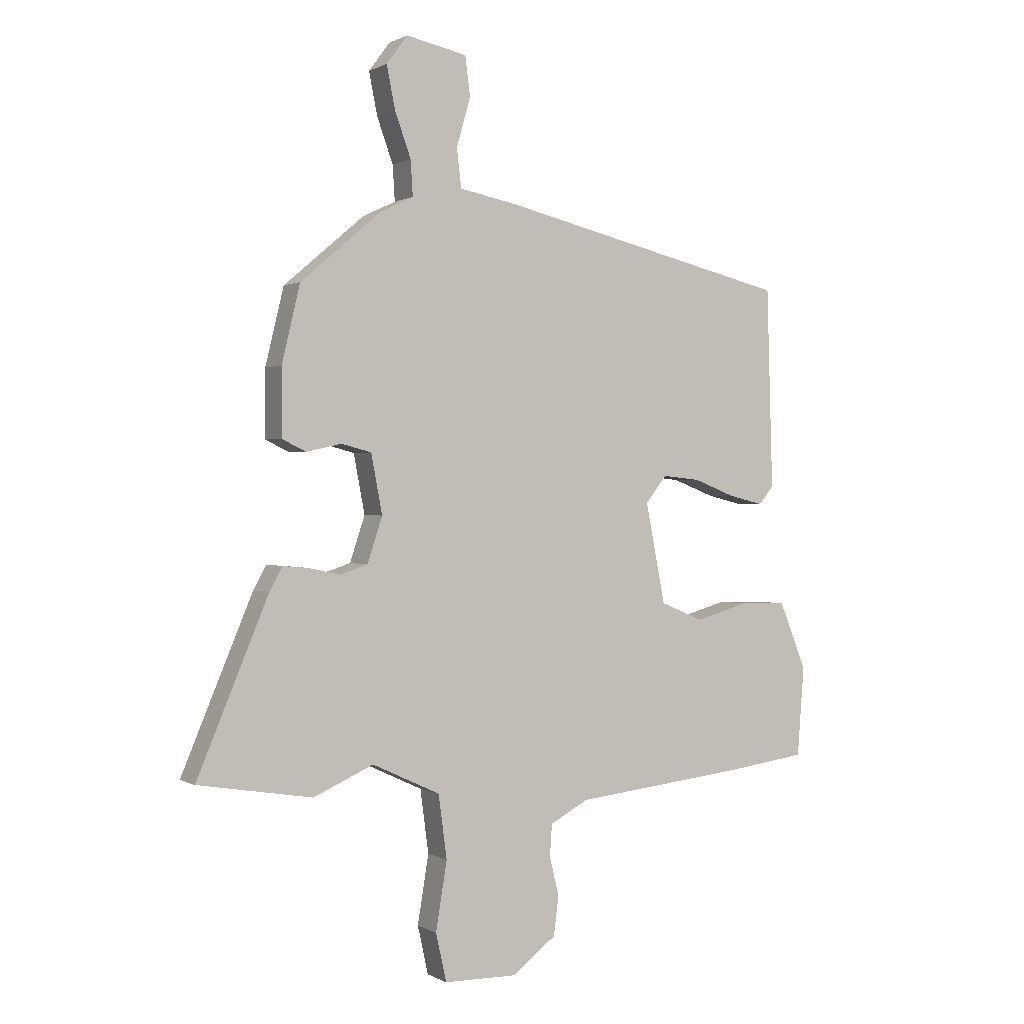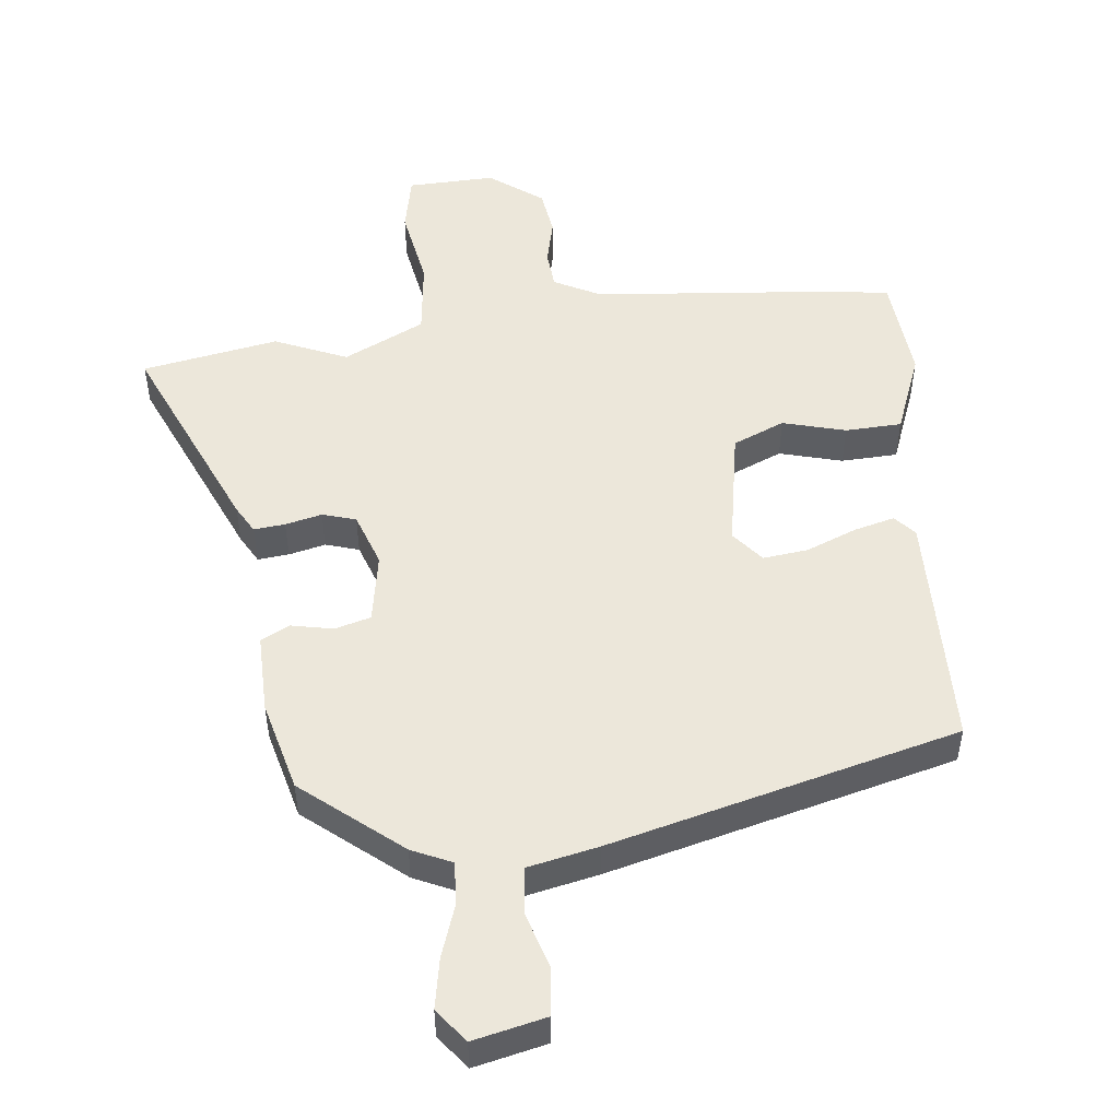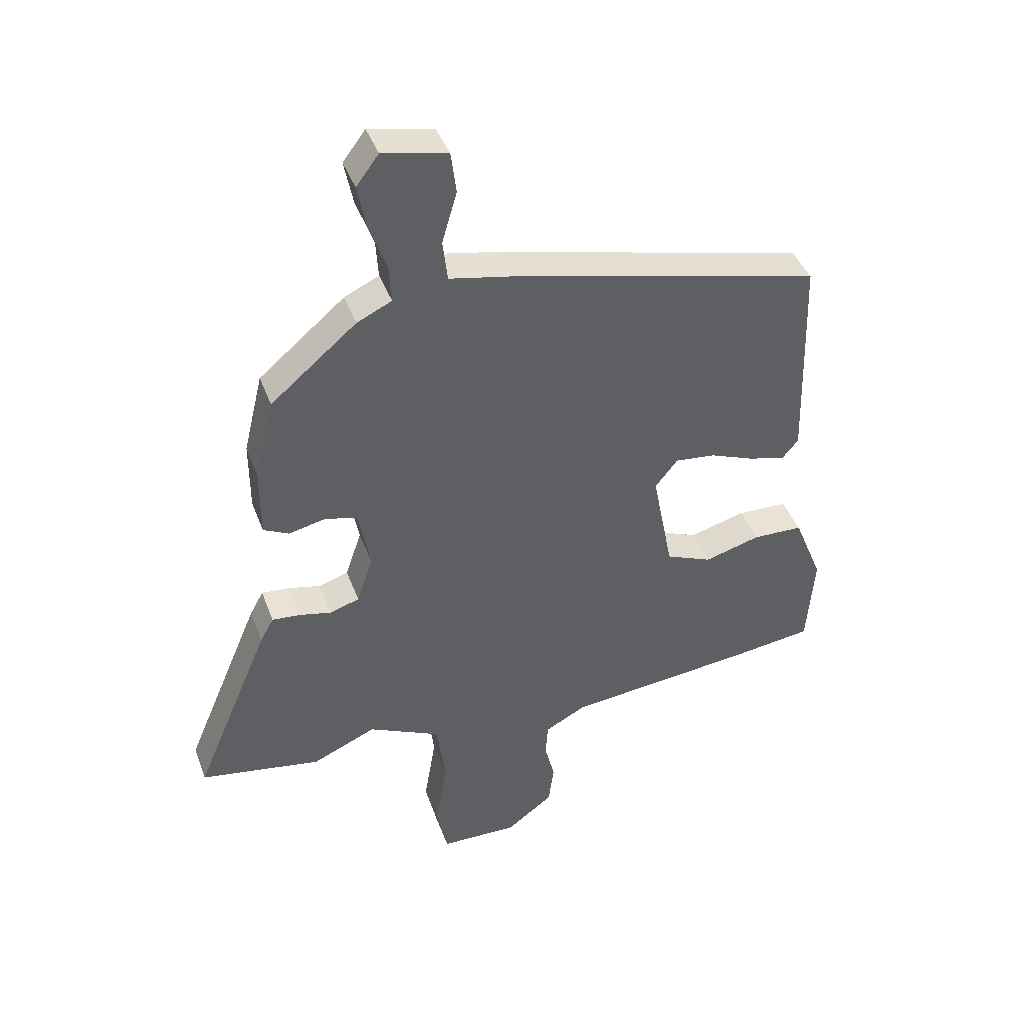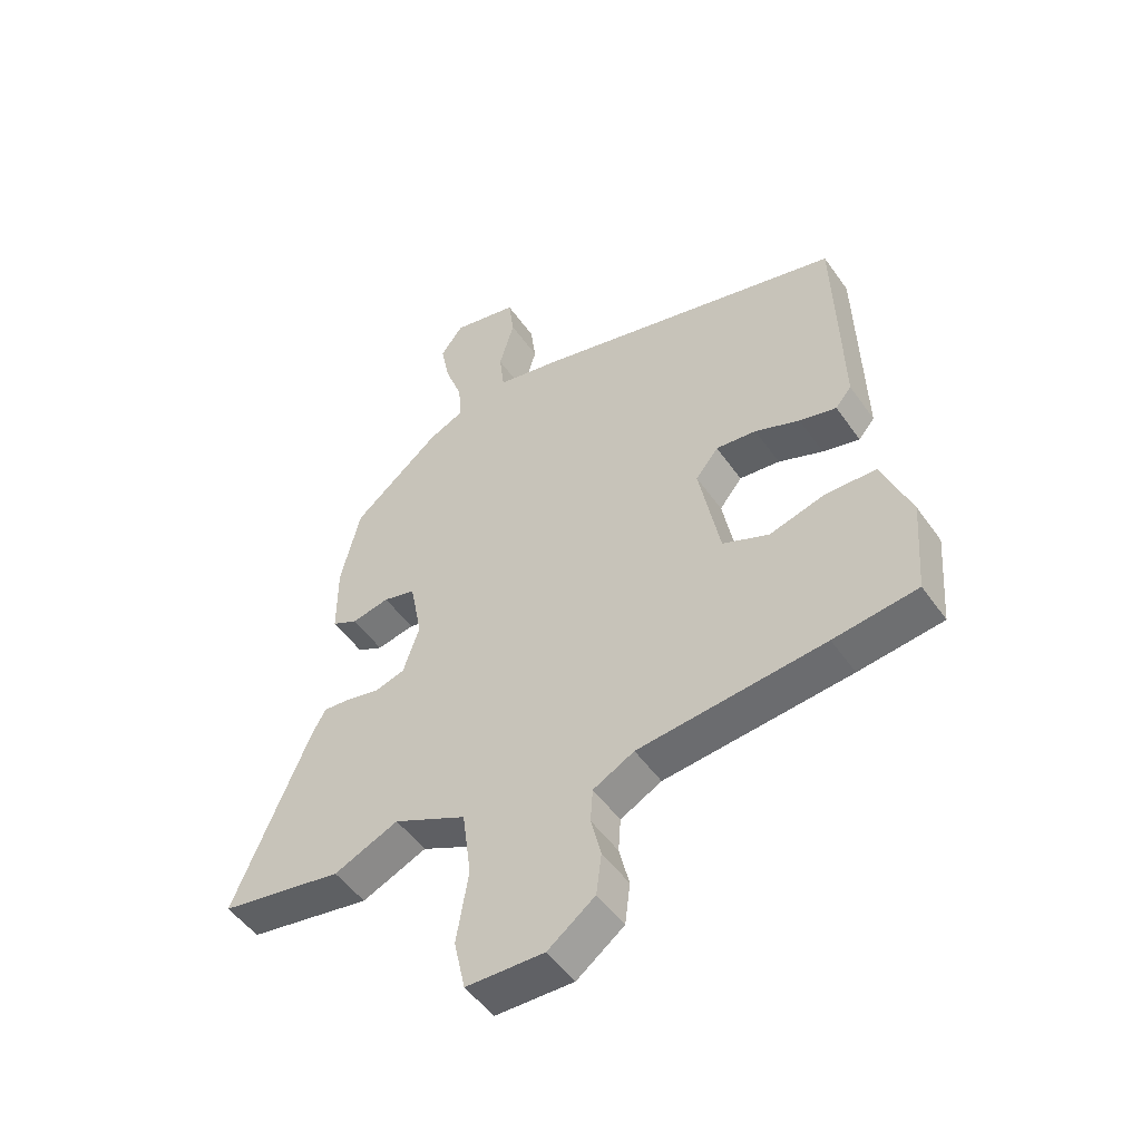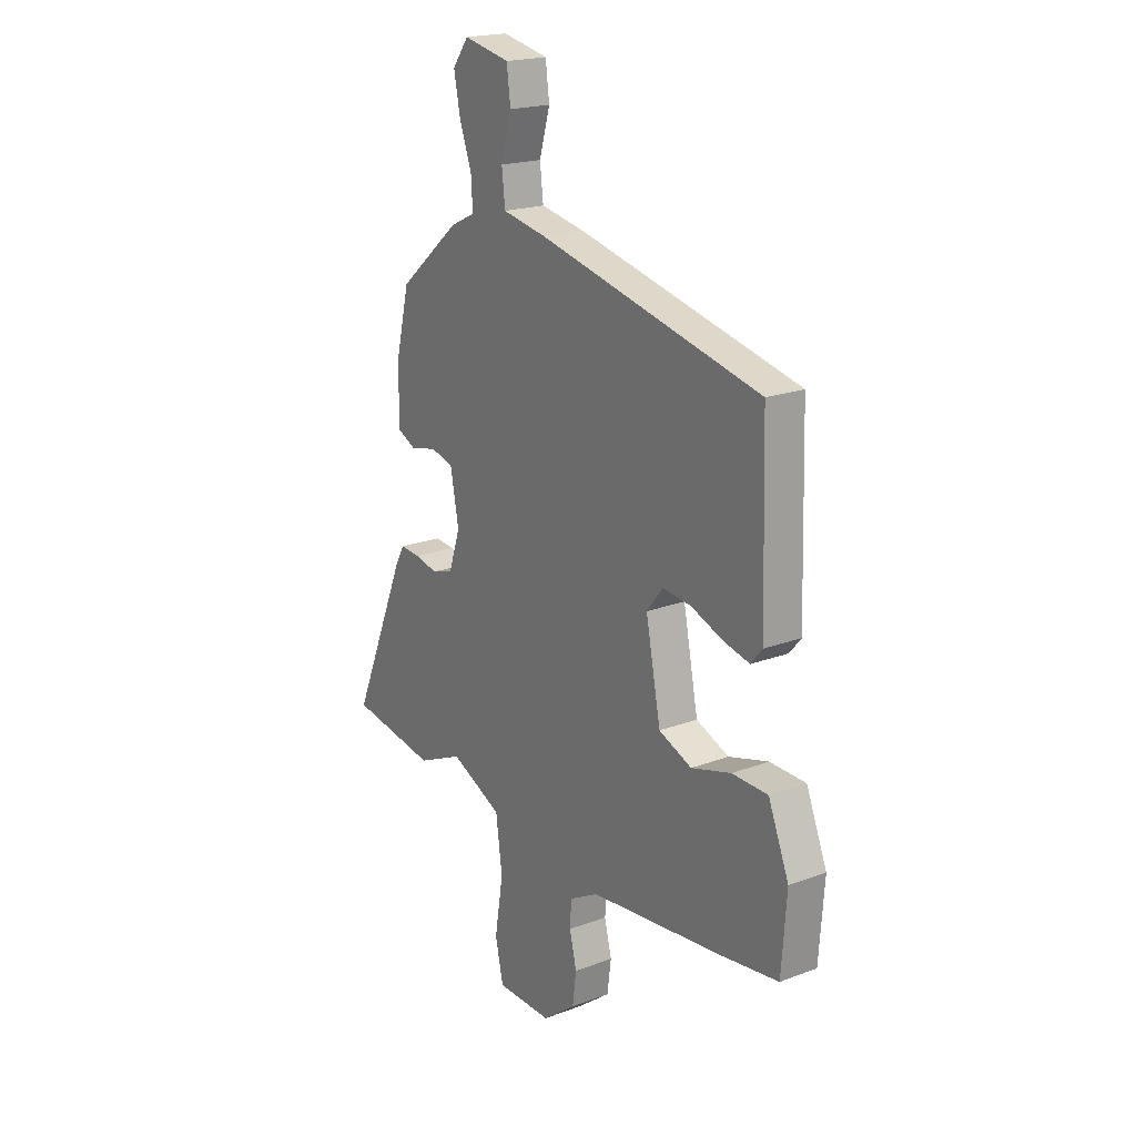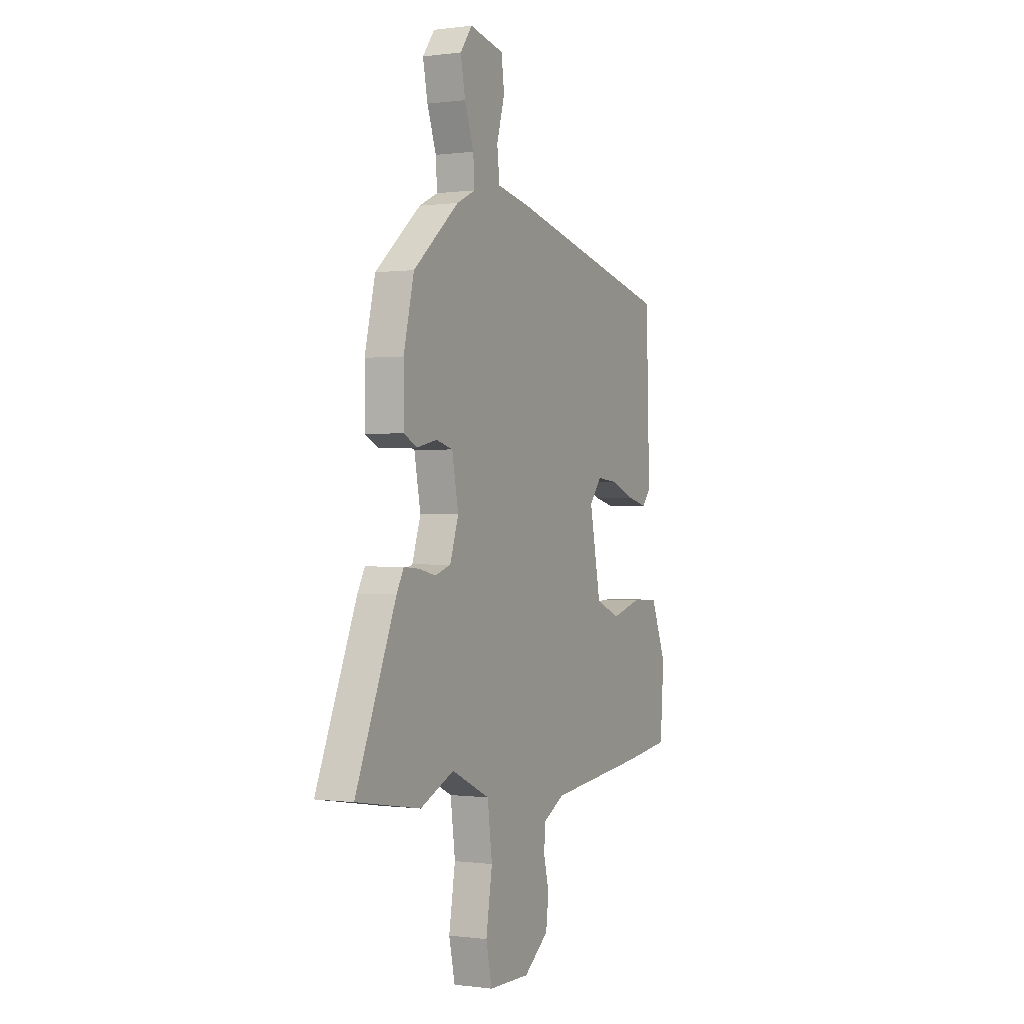
<metadata>
{"format":"obj","ext":"obj","renderer":"f3d","projection":"perspective","resolution":1024,"background":"white","views":[{"elev":0.7,"azim":-28.5,"up":"+Z"},{"elev":50.7,"azim":-7.2,"up":"+Y"},{"elev":41.9,"azim":-19.3,"up":"+Z"},{"elev":-49.9,"azim":33.7,"up":"+Z"},{"elev":19.9,"azim":55.2,"up":"+Z"},{"elev":0.0,"azim":-63.4,"up":"+Z"}]}
</metadata>
<code>
v -0.464 0.07 0.334
v -0.319 0.07 0.457
v -0.26 0.07 0.485
v -0.264 0.07 0.548
v -0.293 0.07 0.628
v -0.308 0.07 0.703
v -0.27 0.07 0.754
v -0.161 0.07 0.731
v -0.152 0.07 0.661
v -0.177 0.07 0.574
v -0.169 0.07 0.505
v -0.062 0.07 0.484
v 0.461 0.07 0.359
v 0.472 0.07 0
v 0.445 0.07 -0.032
v 0.383 0.07 -0.017
v 0.308 0.07 0.012
v 0.24 0.07 0.019
v 0.202 0.07 -0.029
v 0.237 0.07 -0.208
v 0.315 0.07 -0.24
v 0.409 0.07 -0.213
v 0.494 0.07 -0.215
v 0.543 0.07 -0.336
v 0.531 0.07 -0.496
v 0.39 0.07 -0.515
v 0.077 0.07 -0.549
v 0.008 0.07 -0.586
v 0.004 0.07 -0.643
v 0.021 0.07 -0.712
v 0.012 0.07 -0.782
v -0.067 0.07 -0.842
v -0.198 0.07 -0.84
v -0.217 0.07 -0.754
v -0.197 0.07 -0.632
v -0.212 0.07 -0.519
v -0.334 0.07 -0.462
v -0.442 0.07 -0.51
v -0.647 0.07 -0.476
v -0.519 0.07 -0.171
v -0.496 0.07 -0.129
v -0.449 0.07 -0.133
v -0.394 0.07 -0.145
v -0.344 0.07 -0.129
v -0.317 0.07 -0.048
v -0.337 0.07 0.057
v -0.391 0.07 0.071
v -0.454 0.07 0.057
v -0.497 0.07 0.078
v -0.497 0.07 0.197
v -0.464 0 0.334
v -0.319 0 0.457
v -0.26 0 0.485
v -0.264 0 0.548
v -0.293 0 0.628
v -0.308 0 0.703
v -0.27 0 0.754
v -0.161 0 0.731
v -0.152 0 0.661
v -0.177 0 0.574
v -0.169 0 0.505
v -0.062 0 0.484
v 0.461 0 0.359
v 0.472 0 0
v 0.445 0 -0.032
v 0.383 0 -0.017
v 0.308 0 0.012
v 0.24 0 0.019
v 0.202 0 -0.029
v 0.237 0 -0.208
v 0.315 0 -0.24
v 0.409 0 -0.213
v 0.494 0 -0.215
v 0.543 0 -0.336
v 0.531 0 -0.496
v 0.39 0 -0.515
v 0.077 0 -0.549
v 0.008 0 -0.586
v 0.004 0 -0.643
v 0.021 0 -0.712
v 0.012 0 -0.782
v -0.067 0 -0.842
v -0.198 0 -0.84
v -0.217 0 -0.754
v -0.197 0 -0.632
v -0.212 0 -0.519
v -0.334 0 -0.462
v -0.442 0 -0.51
v -0.647 0 -0.476
v -0.519 0 -0.171
v -0.496 0 -0.129
v -0.449 0 -0.133
v -0.394 0 -0.145
v -0.344 0 -0.129
v -0.317 0 -0.048
v -0.337 0 0.057
v -0.391 0 0.071
v -0.454 0 0.057
v -0.497 0 0.078
v -0.497 0 0.197
f 47 48 49 50
f 46 47 50 1
f 40 41 42 43
f 38 39 40 43
f 37 38 43 44
f 36 37 44 45
f 32 33 34 35
f 32 35 36
f 29 30 31 32
f 28 29 32 36
f 27 28 36 45
f 21 22 23 24
f 20 21 24 25
f 14 15 16 17
f 14 17 18
f 11 12 13 14
f 11 14 18
f 7 8 9 10
f 7 10 11
f 4 5 6 7
f 3 4 7 11
f 46 1 2 3
f 20 25 26 27
f 19 20 27 45
f 18 19 45 46
f 3 11 18 46
f 100 99 98 97
f 51 100 97 96
f 93 92 91 90
f 93 90 89 88
f 94 93 88 87
f 95 94 87 86
f 85 84 83 82
f 86 85 82
f 82 81 80 79
f 86 82 79 78
f 95 86 78 77
f 74 73 72 71
f 75 74 71 70
f 67 66 65 64
f 68 67 64
f 64 63 62 61
f 68 64 61
f 60 59 58 57
f 61 60 57
f 57 56 55 54
f 61 57 54 53
f 53 52 51 96
f 77 76 75 70
f 95 77 70 69
f 96 95 69 68
f 96 68 61 53
f 1 51 52 2
f 2 52 53 3
f 3 53 54 4
f 4 54 55 5
f 5 55 56 6
f 6 56 57 7
f 7 57 58 8
f 8 58 59 9
f 9 59 60 10
f 10 60 61 11
f 11 61 62 12
f 12 62 63 13
f 13 63 64 14
f 14 64 65 15
f 15 65 66 16
f 16 66 67 17
f 17 67 68 18
f 18 68 69 19
f 19 69 70 20
f 20 70 71 21
f 21 71 72 22
f 22 72 73 23
f 23 73 74 24
f 24 74 75 25
f 25 75 76 26
f 26 76 77 27
f 27 77 78 28
f 28 78 79 29
f 29 79 80 30
f 30 80 81 31
f 31 81 82 32
f 32 82 83 33
f 33 83 84 34
f 34 84 85 35
f 35 85 86 36
f 36 86 87 37
f 37 87 88 38
f 38 88 89 39
f 39 89 90 40
f 40 90 91 41
f 41 91 92 42
f 42 92 93 43
f 43 93 94 44
f 44 94 95 45
f 45 95 96 46
f 46 96 97 47
f 47 97 98 48
f 48 98 99 49
f 49 99 100 50
f 50 100 51 1

</code>
